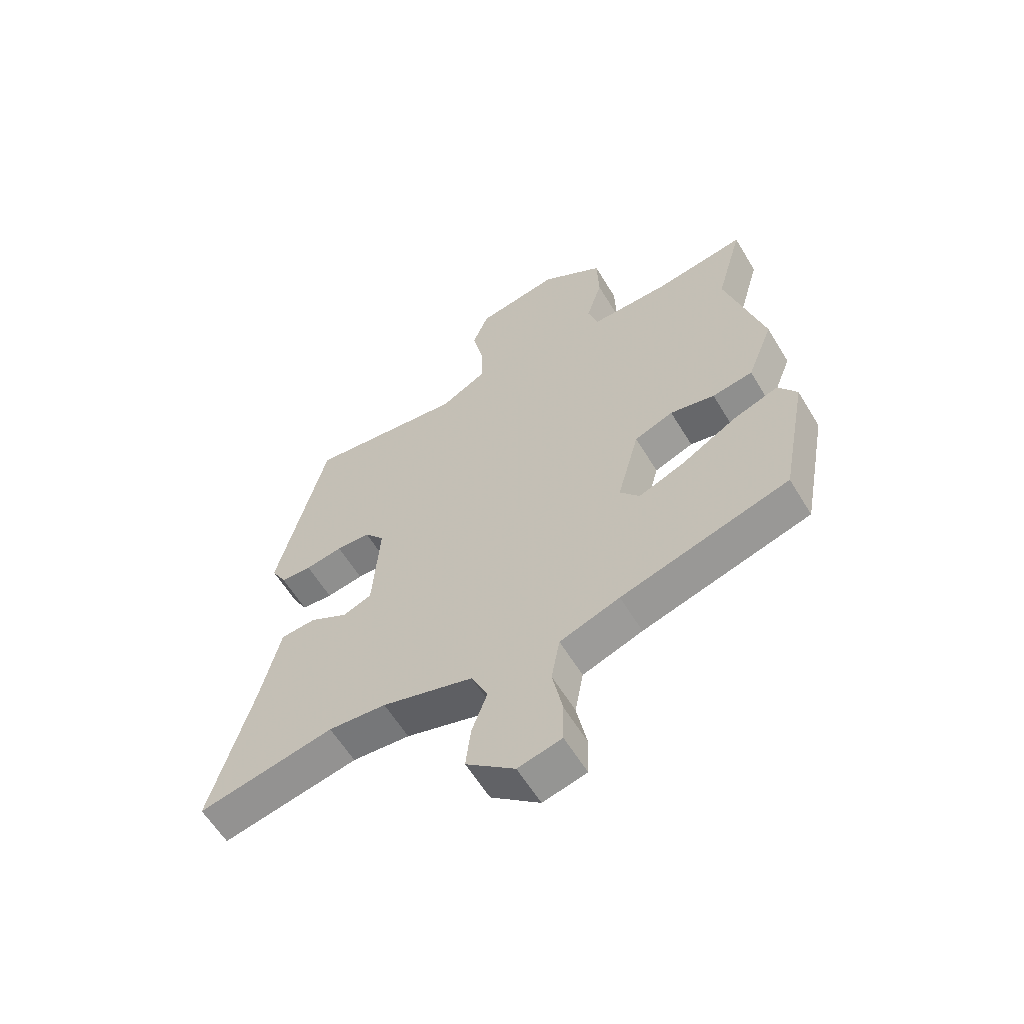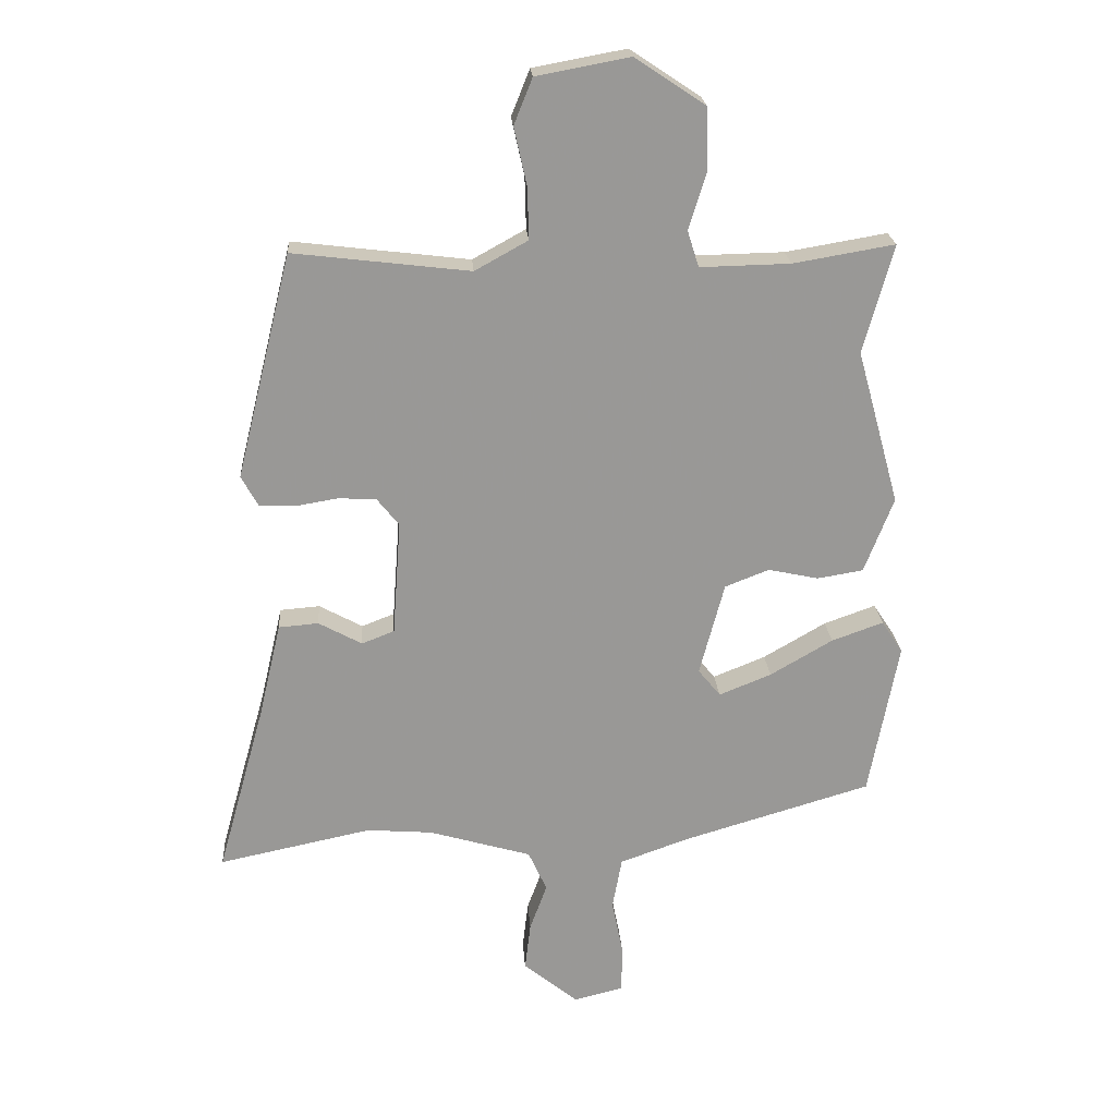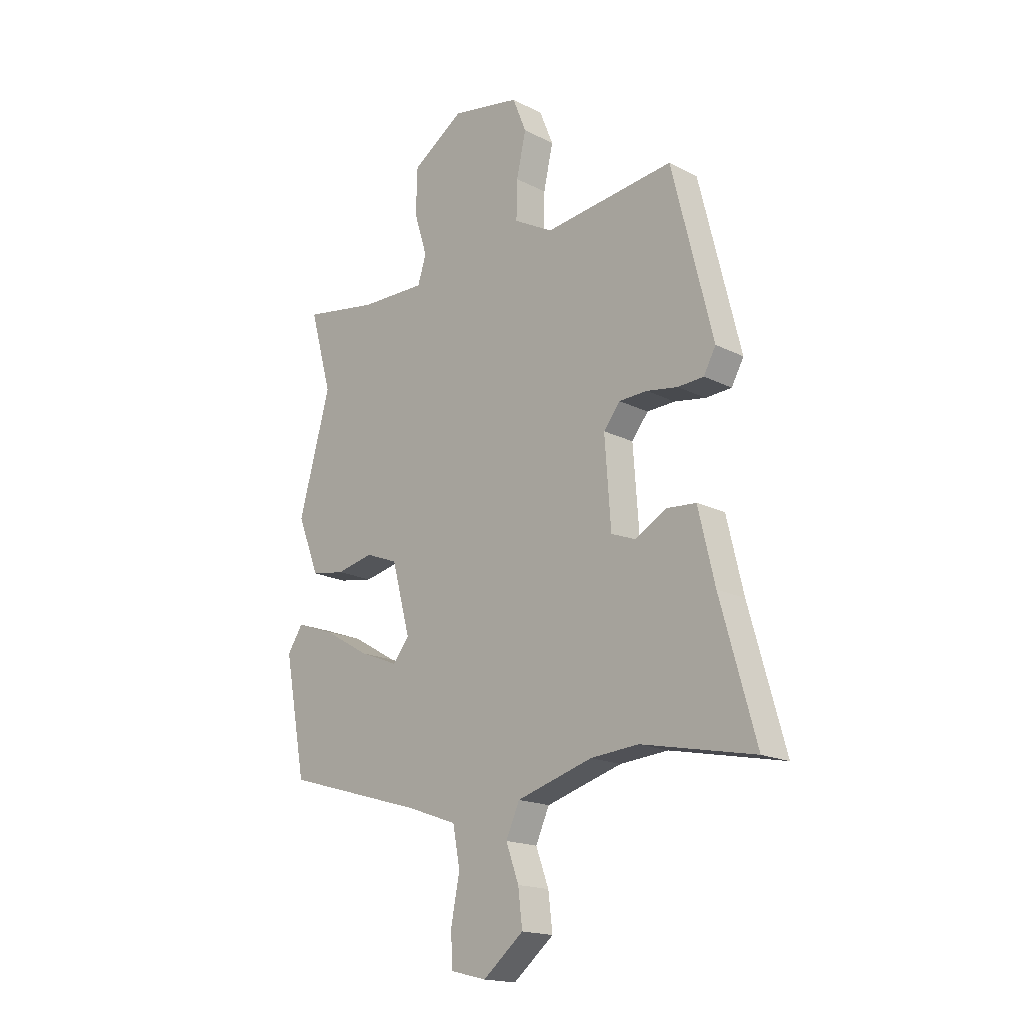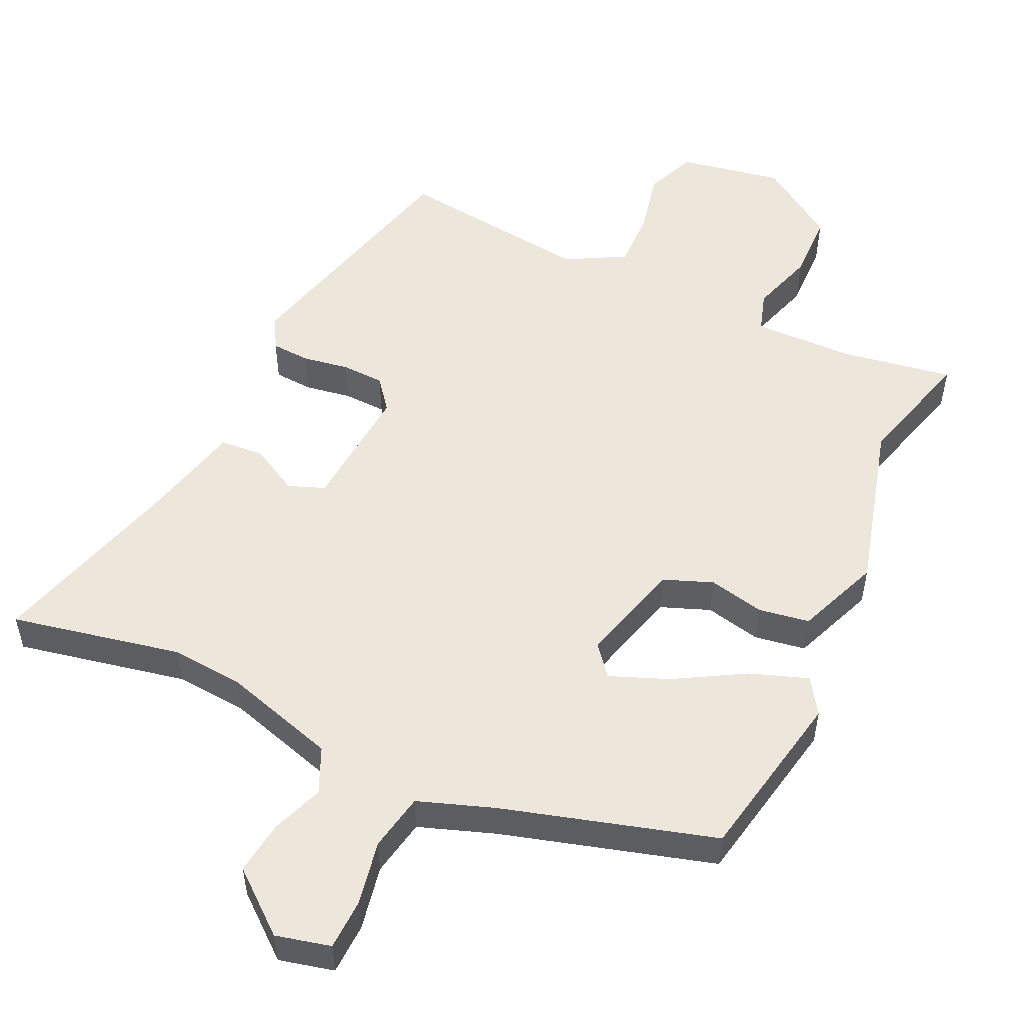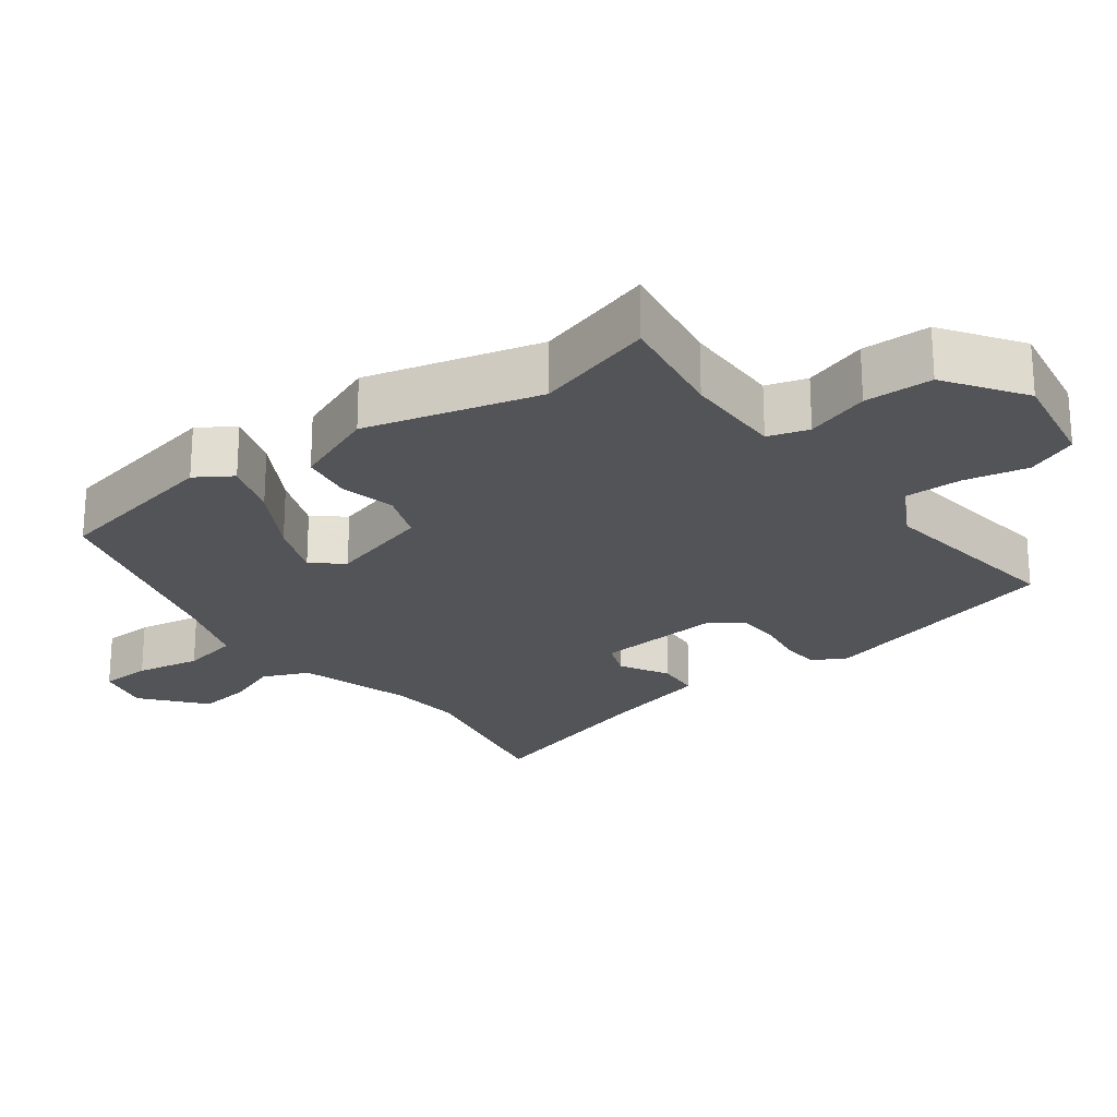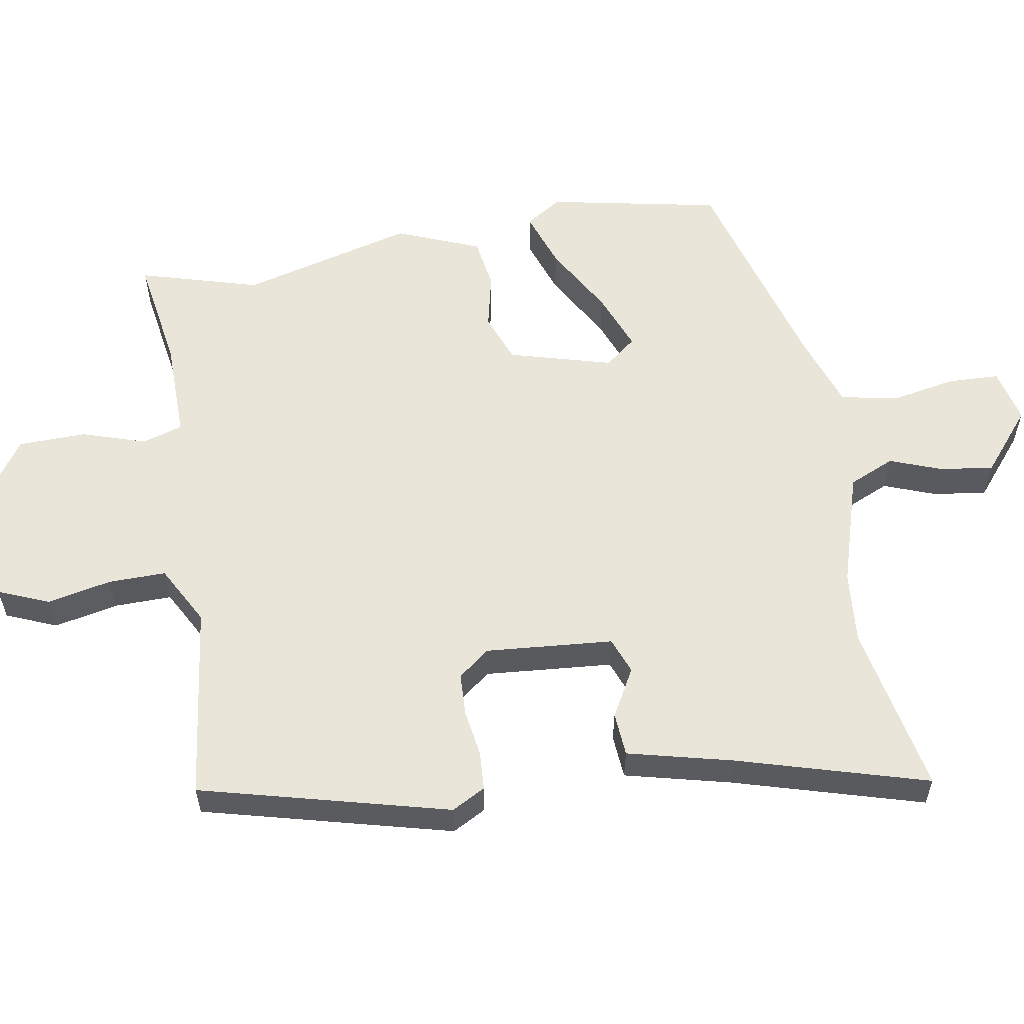
<metadata>
{"format":"obj","ext":"obj","renderer":"f3d","projection":"perspective","resolution":1024,"background":"white","views":[{"elev":-59.9,"azim":-149.0,"up":"+Z"},{"elev":21.7,"azim":176.0,"up":"+Z"},{"elev":-17.5,"azim":44.9,"up":"+Z"},{"elev":52.6,"azim":-154.7,"up":"+Y"},{"elev":-23.3,"azim":-52.5,"up":"+Y"},{"elev":57.8,"azim":80.9,"up":"+Y"}]}
</metadata>
<code>
v -0.454 0.07 0.335
v -0.501 0.07 0.504
v -0.342 0.07 0.477
v -0.201 0.07 0.474
v -0.183 0.07 0.531
v -0.211 0.07 0.621
v -0.208 0.07 0.717
v -0.098 0.07 0.79
v 0.048 0.07 0.763
v 0.077 0.07 0.691
v 0.057 0.07 0.601
v 0.055 0.07 0.52
v 0.138 0.07 0.474
v 0.414 0.07 0.507
v 0.501 0.07 0.156
v 0.475 0.07 0.109
v 0.42 0.07 0.106
v 0.354 0.07 0.117
v 0.294 0.07 0.115
v 0.259 0.07 0.071
v 0.272 0.07 -0.109
v 0.323 0.07 -0.129
v 0.391 0.07 -0.092
v 0.453 0.07 -0.097
v 0.488 0.07 -0.245
v 0.563 0.07 -0.513
v 0.323 0.07 -0.463
v 0.221 0.07 -0.471
v 0.06 0.07 -0.518
v 0.031 0.07 -0.582
v 0.058 0.07 -0.656
v 0.067 0.07 -0.731
v -0.019 0.07 -0.801
v -0.096 0.07 -0.782
v -0.098 0.07 -0.71
v -0.08 0.07 -0.619
v -0.095 0.07 -0.538
v -0.201 0.07 -0.5
v -0.499 0.07 -0.412
v -0.545 0.07 -0.168
v -0.512 0.07 -0.118
v -0.431 0.07 -0.147
v -0.333 0.07 -0.204
v -0.251 0.07 -0.237
v -0.216 0.07 -0.194
v -0.255 0.07 -0.048
v -0.324 0.07 -0.021
v -0.403 0.07 -0.038
v -0.475 0.07 -0.026
v -0.521 0.07 0.092
v -0.454 0 0.335
v -0.501 0 0.504
v -0.342 0 0.477
v -0.201 0 0.474
v -0.183 0 0.531
v -0.211 0 0.621
v -0.208 0 0.717
v -0.098 0 0.79
v 0.048 0 0.763
v 0.077 0 0.691
v 0.057 0 0.601
v 0.055 0 0.52
v 0.138 0 0.474
v 0.414 0 0.507
v 0.501 0 0.156
v 0.475 0 0.109
v 0.42 0 0.106
v 0.354 0 0.117
v 0.294 0 0.115
v 0.259 0 0.071
v 0.272 0 -0.109
v 0.323 0 -0.129
v 0.391 0 -0.092
v 0.453 0 -0.097
v 0.488 0 -0.245
v 0.563 0 -0.513
v 0.323 0 -0.463
v 0.221 0 -0.471
v 0.06 0 -0.518
v 0.031 0 -0.582
v 0.058 0 -0.656
v 0.067 0 -0.731
v -0.019 0 -0.801
v -0.096 0 -0.782
v -0.098 0 -0.71
v -0.08 0 -0.619
v -0.095 0 -0.538
v -0.201 0 -0.5
v -0.499 0 -0.412
v -0.545 0 -0.168
v -0.512 0 -0.118
v -0.431 0 -0.147
v -0.333 0 -0.204
v -0.251 0 -0.237
v -0.216 0 -0.194
v -0.255 0 -0.048
v -0.324 0 -0.021
v -0.403 0 -0.038
v -0.475 0 -0.026
v -0.521 0 0.092
f 47 48 49 50
f 46 47 50 1
f 40 41 42 43
f 38 39 40 43
f 37 38 43 44
f 33 34 35 36
f 33 36 37
f 30 31 32 33
f 30 33 37
f 29 30 37 44
f 25 26 27
f 25 27 28
f 22 23 24 25
f 21 22 25 28
f 20 21 28 29
f 15 16 17 18
f 13 14 15 18
f 12 13 18 19
f 8 9 10 11
f 8 11 12
f 5 6 7 8
f 4 5 8 12
f 46 1 2 3
f 45 46 3 4
f 20 29 44 45
f 19 20 45
f 4 12 19 45
f 100 99 98 97
f 51 100 97 96
f 93 92 91 90
f 93 90 89 88
f 94 93 88 87
f 86 85 84 83
f 87 86 83
f 83 82 81 80
f 87 83 80
f 94 87 80 79
f 77 76 75
f 78 77 75
f 75 74 73 72
f 78 75 72 71
f 79 78 71 70
f 68 67 66 65
f 68 65 64 63
f 69 68 63 62
f 61 60 59 58
f 62 61 58
f 58 57 56 55
f 62 58 55 54
f 53 52 51 96
f 54 53 96 95
f 95 94 79 70
f 95 70 69
f 95 69 62 54
f 1 51 52 2
f 2 52 53 3
f 3 53 54 4
f 4 54 55 5
f 5 55 56 6
f 6 56 57 7
f 7 57 58 8
f 8 58 59 9
f 9 59 60 10
f 10 60 61 11
f 11 61 62 12
f 12 62 63 13
f 13 63 64 14
f 14 64 65 15
f 15 65 66 16
f 16 66 67 17
f 17 67 68 18
f 18 68 69 19
f 19 69 70 20
f 20 70 71 21
f 21 71 72 22
f 22 72 73 23
f 23 73 74 24
f 24 74 75 25
f 25 75 76 26
f 26 76 77 27
f 27 77 78 28
f 28 78 79 29
f 29 79 80 30
f 30 80 81 31
f 31 81 82 32
f 32 82 83 33
f 33 83 84 34
f 34 84 85 35
f 35 85 86 36
f 36 86 87 37
f 37 87 88 38
f 38 88 89 39
f 39 89 90 40
f 40 90 91 41
f 41 91 92 42
f 42 92 93 43
f 43 93 94 44
f 44 94 95 45
f 45 95 96 46
f 46 96 97 47
f 47 97 98 48
f 48 98 99 49
f 49 99 100 50
f 50 100 51 1

</code>
